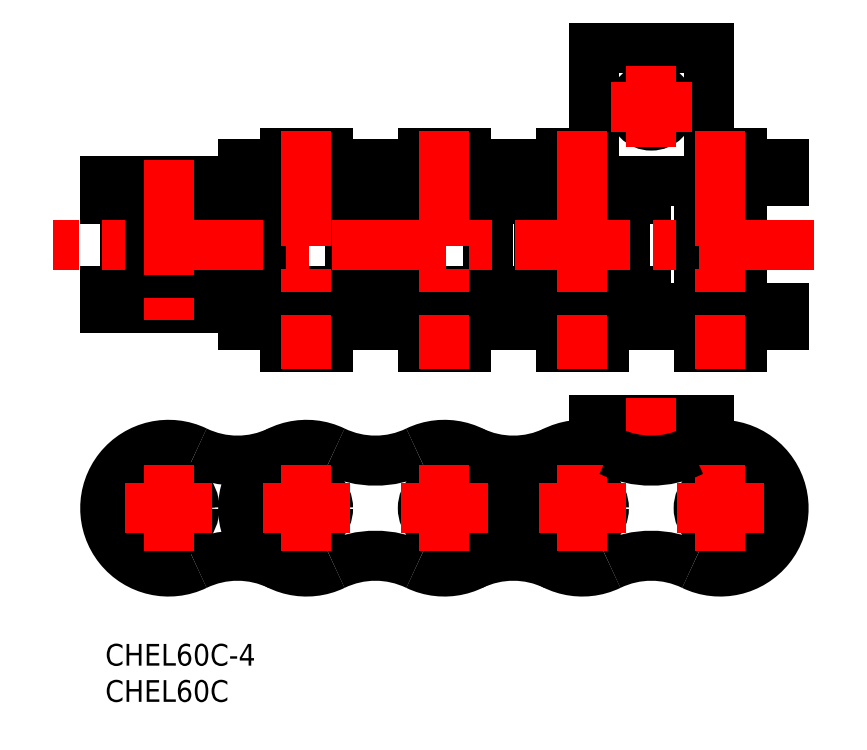
<metadata>
{"format":"dxf","ext":"dxf","renderer":"ezdxf+matplotlib","layout":"modelspace","background":"white","min_lineweight":24,"dpi":150}
</metadata>
<code>
0
SECTION
2
ENTITIES
0
INSERT
8
MSM_CONTINUOUS
2
*U3
10
0
20
0
30
0
0
INSERT
8
MSM_CONTINUOUS
2
*U4
10
0
20
0
30
0
0
ARC
8
MSM_CONTINUOUS
10
27.8
20
18.75
30
0
40
8.75
50
64.19
51
295.8
0
ARC
8
MSM_CONTINUOUS
10
37.32
20
-0.9424
30
0
40
13.12
50
64.19
51
115.8
0
CIRCLE
8
MSM_CONTINUOUS
10
27.8
20
18.75
30
0
40
2.98
0
ARC
8
MSM_CONTINUOUS
10
46.85
20
18.75
30
0
40
8.75
50
244.2
51
115.8
0
CIRCLE
8
MSM_CONTINUOUS
10
46.85
20
18.75
30
0
40
2.98
0
ARC
8
MSM_CONTINUOUS
10
65.9
20
18.75
30
0
40
8.75
50
64.19
51
295.8
0
ARC
8
MSM_CONTINUOUS
10
75.43
20
-0.9424
30
0
40
13.12
50
64.19
51
115.8
0
LINE
8
MSM_DASHED
10
67.48
20
28.55
30
0
11
83.38
21
28.55
31
0
0
LINE
8
MSM_CONTINUOUS
10
67.48
20
30.95
30
0
11
83.38
21
30.95
31
0
0
CIRCLE
8
MSM_CONTINUOUS
10
65.9
20
18.75
30
0
40
2.98
0
LINE
8
MSM_CONTINUOUS
10
67.48
20
27.36
30
0
11
67.48
21
30.95
31
0
0
ARC
8
MSM_CONTINUOUS
10
84.95
20
18.75
30
0
40
8.75
50
244.2
51
115.8
0
CIRCLE
8
MSM_CONTINUOUS
10
84.95
20
18.75
30
0
40
2.98
0
LINE
8
MSM_CONTINUOUS
10
83.38
20
27.36
30
0
11
83.38
21
30.95
31
0
0
ARC
8
MSM_CONTINUOUS
10
56.38
20
-0.9424
30
0
40
13.12
50
64.19
51
115.8
0
ARC
8
MSM_CONTINUOUS
10
56.38
20
38.44
30
0
40
13.12
50
244.2
51
295.8
0
CIRCLE
8
MSM_CONTINUOUS
10
8.75
20
18.75
30
0
40
3.576
0
CIRCLE
8
MSM_CONTINUOUS
10
8.75
20
18.75
30
0
40
2.98
0
ARC
8
MSM_CONTINUOUS
10
18.27
20
-0.9424
30
0
40
13.12
50
64.19
51
115.8
0
ARC
8
MSM_CONTINUOUS
10
8.75
20
18.75
30
0
40
8.75
50
64.19
51
295.8
0
ARC
8
MSM_CONTINUOUS
10
18.27
20
38.44
30
0
40
13.12
50
244.2
51
295.8
0
LINE
8
MSM_CONTINUOUS
10
38.1
20
46.4
30
0
11
38.1
21
48.8
31
0
0
ARC
8
MSM_CONTINUOUS
10
41.69
20
49.59
30
0
40
0.794
50
180
51
270
0
ARC
8
MSM_CONTINUOUS
10
41.69
20
60.71
30
0
40
0.794
50
90
51
180
0
ARC
8
MSM_CONTINUOUS
10
52.01
20
49.59
30
0
40
0.794
50
270
51
0
0
ARC
8
MSM_CONTINUOUS
10
52.01
20
60.71
30
0
40
0.794
50
0
51
90
0
LINE
8
MSM_CONTINUOUS
10
52.8
20
60.71
30
0
11
52.8
21
49.59
31
0
0
LINE
8
MSM_CONTINUOUS
10
40.9
20
49.59
30
0
11
40.9
21
60.71
31
0
0
LINE
8
MSM_CONTINUOUS
10
38.1
20
63.9
30
0
11
38.1
21
61.5
31
0
0
LINE
8
MSM_CONTINUOUS
10
74.65
20
61.5
30
0
11
38.1
21
61.5
31
0
0
LINE
8
MSM_CONTINUOUS
10
74.65
20
48.8
30
0
11
38.1
21
48.8
31
0
0
LINE
8
MSM_CONTINUOUS
10
74.65
20
46.4
30
0
11
74.65
21
48.8
31
0
0
ARC
8
MSM_CONTINUOUS
10
60.74
20
49.59
30
0
40
0.794
50
180
51
270
0
ARC
8
MSM_CONTINUOUS
10
60.74
20
60.71
30
0
40
0.794
50
90
51
180
0
ARC
8
MSM_CONTINUOUS
10
71.06
20
49.59
30
0
40
0.794
50
270
51
0
0
ARC
8
MSM_CONTINUOUS
10
71.06
20
60.71
30
0
40
0.794
50
0
51
90
0
LINE
8
MSM_CONTINUOUS
10
74.65
20
63.9
30
0
11
74.65
21
61.5
31
0
0
LINE
8
MSM_CONTINUOUS
10
71.85
20
60.71
30
0
11
71.85
21
49.59
31
0
0
LINE
8
MSM_CONTINUOUS
10
59.94
20
49.59
30
0
11
59.94
21
60.71
31
0
0
LINE
8
MSM_CONTINUOUS
10
-6.6e-15
20
63.9
30
0
11
93.7
21
63.9
31
0
0
LINE
8
MSM_CONTINUOUS
10
-6.6e-15
20
46.4
30
0
11
93.7
21
46.4
31
0
0
LINE
8
MSM_CONTINUOUS
10
-6.6e-15
20
46.4
30
0
11
-6.6e-15
21
48.8
31
0
0
ARC
8
MSM_CONTINUOUS
10
3.589
20
49.59
30
0
40
0.794
50
180
51
270
0
ARC
8
MSM_CONTINUOUS
10
3.589
20
60.71
30
0
40
0.794
50
90
51
180
0
ARC
8
MSM_CONTINUOUS
10
13.91
20
49.59
30
0
40
0.794
50
270
51
0
0
ARC
8
MSM_CONTINUOUS
10
13.91
20
60.71
30
0
40
0.794
50
0
51
90
0
LINE
8
MSM_CONTINUOUS
10
14.71
20
60.71
30
0
11
14.71
21
49.59
31
0
0
LINE
8
MSM_CONTINUOUS
10
2.795
20
49.59
30
0
11
2.795
21
60.71
31
0
0
LINE
8
MSM_CONTINUOUS
10
-6.6e-15
20
63.9
30
0
11
-6.6e-15
21
61.5
31
0
0
LINE
8
MSM_CONTINUOUS
10
36.55
20
61.5
30
0
11
-6.6e-15
21
61.5
31
0
0
LINE
8
MSM_CONTINUOUS
10
36.55
20
48.8
30
0
11
-6.6e-15
21
48.8
31
0
0
LINE
8
MSM_CONTINUOUS
10
36.55
20
46.4
30
0
11
36.55
21
48.8
31
0
0
ARC
8
MSM_CONTINUOUS
10
22.64
20
49.59
30
0
40
0.794
50
180
51
270
0
ARC
8
MSM_CONTINUOUS
10
22.64
20
60.71
30
0
40
0.794
50
90
51
180
0
ARC
8
MSM_CONTINUOUS
10
32.96
20
49.59
30
0
40
0.794
50
270
51
0
0
ARC
8
MSM_CONTINUOUS
10
32.96
20
60.71
30
0
40
0.794
50
0
51
90
0
LINE
8
MSM_CONTINUOUS
10
36.55
20
63.9
30
0
11
36.55
21
61.5
31
0
0
LINE
8
MSM_CONTINUOUS
10
33.75
20
60.71
30
0
11
33.75
21
49.59
31
0
0
LINE
8
MSM_CONTINUOUS
10
21.85
20
49.59
30
0
11
21.85
21
60.71
31
0
0
LINE
8
MSM_CONTINUOUS
10
83.38
20
82.35
30
0
11
83.38
21
66.9
31
0
0
LINE
8
MSM_CONTINUOUS
10
67.48
20
82.35
30
0
11
67.48
21
66.9
31
0
0
CIRCLE
8
MSM_CONTINUOUS
10
75.42
20
74.2
30
0
40
2.6
0
ARC
8
MSM_CONTINUOUS
10
66.88
20
66.9
30
0
40
0.6
50
270
51
0
0
ARC
8
MSM_CONTINUOUS
10
83.98
20
66.9
30
0
40
0.6
50
180
51
270
0
LINE
8
MSM_CONTINUOUS
10
67.48
20
82.35
30
0
11
83.38
21
82.35
31
0
0
LINE
8
MSM_CONTINUOUS
10
57.15
20
44
30
0
11
93.7
21
44
31
0
0
LINE
8
MSM_CONTINUOUS
10
57.15
20
44
30
0
11
57.15
21
46.4
31
0
0
LINE
8
MSM_CONTINUOUS
10
57.15
20
66.3
30
0
11
66.88
21
66.3
31
0
0
LINE
8
MSM_CONTINUOUS
10
57.15
20
66.3
30
0
11
57.15
21
63.9
31
0
0
LINE
8
MSM_CONTINUOUS
10
62.92
20
67.85
30
0
11
62.92
21
66.3
31
0
0
LINE
8
MSM_CONTINUOUS
10
62.92
20
67.85
30
0
11
67.48
21
67.85
31
0
0
LINE
8
MSM_CONTINUOUS
10
87.93
20
46.4
30
0
11
87.93
21
63.9
31
0
0
LINE
8
MSM_CONTINUOUS
10
81.97
20
46.4
30
0
11
81.97
21
63.9
31
0
0
LINE
8
MSM_CONTINUOUS
10
93.7
20
44
30
0
11
93.7
21
46.4
31
0
0
LINE
8
MSM_CONTINUOUS
10
87.93
20
67.85
30
0
11
87.93
21
66.3
31
0
0
LINE
8
MSM_CONTINUOUS
10
93.7
20
66.3
30
0
11
93.7
21
63.9
31
0
0
LINE
8
MSM_CONTINUOUS
10
83.98
20
66.3
30
0
11
93.7
21
66.3
31
0
0
LINE
8
MSM_CONTINUOUS
10
83.38
20
67.85
30
0
11
87.93
21
67.85
31
0
0
LINE
8
MSM_CONTINUOUS
10
19.05
20
44
30
0
11
55.6
21
44
31
0
0
LINE
8
MSM_CONTINUOUS
10
19.05
20
44
30
0
11
19.05
21
46.4
31
0
0
LINE
8
MSM_CONTINUOUS
10
19.05
20
66.3
30
0
11
55.6
21
66.3
31
0
0
LINE
8
MSM_CONTINUOUS
10
19.05
20
66.3
30
0
11
19.05
21
63.9
31
0
0
LINE
8
MSM_CONTINUOUS
10
24.82
20
67.85
30
0
11
24.82
21
66.3
31
0
0
LINE
8
MSM_CONTINUOUS
10
55.6
20
44
30
0
11
55.6
21
46.4
31
0
0
LINE
8
MSM_CONTINUOUS
10
49.83
20
67.85
30
0
11
49.83
21
66.3
31
0
0
LINE
8
MSM_CONTINUOUS
10
55.6
20
66.3
30
0
11
55.6
21
63.9
31
0
0
LINE
8
MSM_CONTINUOUS
10
24.82
20
67.85
30
0
11
30.78
21
67.85
31
0
0
ARC
8
MSM_CONTINUOUS
10
37.32
20
38.44
30
0
40
13.12
50
244.2
51
295.8
0
LINE
8
MSM_CONTINUOUS
10
62.92
20
40.95
30
0
11
62.92
21
44
31
0
0
LINE
8
MSM_CONTINUOUS
10
68.88
20
40.95
30
0
11
68.88
21
44
31
0
0
LINE
8
MSM_CONTINUOUS
10
62.92
20
40.95
30
0
11
68.88
21
40.95
31
0
0
LINE
8
MSM_CONTINUOUS
10
81.97
20
40.95
30
0
11
81.97
21
44
31
0
0
LINE
8
MSM_CONTINUOUS
10
87.93
20
40.95
30
0
11
87.93
21
44
31
0
0
LINE
8
MSM_CONTINUOUS
10
81.97
20
40.95
30
0
11
87.93
21
40.95
31
0
0
LINE
8
MSM_CONTINUOUS
10
24.82
20
40.95
30
0
11
24.82
21
44
31
0
0
LINE
8
MSM_CONTINUOUS
10
30.78
20
40.95
30
0
11
30.78
21
44
31
0
0
LINE
8
MSM_CONTINUOUS
10
24.82
20
40.95
30
0
11
30.78
21
40.95
31
0
0
LINE
8
MSM_CONTINUOUS
10
43.87
20
40.95
30
0
11
43.87
21
44
31
0
0
LINE
8
MSM_CONTINUOUS
10
49.83
20
40.95
30
0
11
49.83
21
44
31
0
0
LINE
8
MSM_CONTINUOUS
10
43.87
20
40.95
30
0
11
49.83
21
40.95
31
0
0
LINE
8
MSM_CONTINUOUS
10
30.78
20
67.85
30
0
11
30.78
21
66.3
31
0
0
LINE
8
MSM_CONTINUOUS
10
43.87
20
67.85
30
0
11
43.87
21
66.3
31
0
0
LINE
8
MSM_CONTINUOUS
10
43.87
20
67.85
30
0
11
49.83
21
67.85
31
0
0
LINE
8
MSM_CENTER
10
75.43
20
68.6
30
0
11
75.43
21
79.8
31
0
0
LINE
8
MSM_CENTER
10
69.83
20
74.2
30
0
11
81.03
21
74.2
31
0
0
LINE
8
MSM_CENTER
10
97.93
20
55.15
30
0
11
-7.205
21
55.15
31
0
0
LINE
8
MSM_CENTER
10
75.42
20
33.95
30
0
11
75.43
21
25.55
31
0
0
LINE
8
MSM_CENTER
10
84.95
20
24.73
30
0
11
84.95
21
12.77
31
0
0
LINE
8
MSM_CENTER
10
78.97
20
18.75
30
0
11
90.93
21
18.75
31
0
0
LINE
8
MSM_CENTER
10
65.9
20
24.73
30
0
11
65.9
21
12.77
31
0
0
LINE
8
MSM_CENTER
10
59.92
20
18.75
30
0
11
71.88
21
18.75
31
0
0
LINE
8
MSM_CENTER
10
46.85
20
24.73
30
0
11
46.85
21
12.77
31
0
0
LINE
8
MSM_CENTER
10
40.87
20
18.75
30
0
11
52.83
21
18.75
31
0
0
LINE
8
MSM_CENTER
10
27.8
20
24.73
30
0
11
27.8
21
12.77
31
0
0
LINE
8
MSM_CENTER
10
21.82
20
18.75
30
0
11
33.78
21
18.75
31
0
0
LINE
8
MSM_CENTER
10
8.75
20
24.73
30
0
11
8.75
21
12.77
31
0
0
LINE
8
MSM_CENTER
10
2.77
20
18.75
30
0
11
14.73
21
18.75
31
0
0
LINE
8
MSM_CENTER
10
27.8
20
70.85
30
0
11
27.8
21
37.95
31
0
0
LINE
8
MSM_CENTER
10
46.85
20
70.85
30
0
11
46.85
21
37.95
31
0
0
LINE
8
MSM_CENTER
10
65.9
20
70.85
30
0
11
65.9
21
37.95
31
0
0
LINE
8
MSM_CENTER
10
84.95
20
70.85
30
0
11
84.95
21
37.95
31
0
0
LINE
8
MSM_CENTER
10
8.75
20
66.9
30
0
11
8.75
21
43.4
31
0
0
ARC
8
MSM_CONTINUOUS
10
75.43
20
38.44
30
0
40
13.12
50
244.2
51
295.8
0
ENDSEC
0
EOF

</code>
